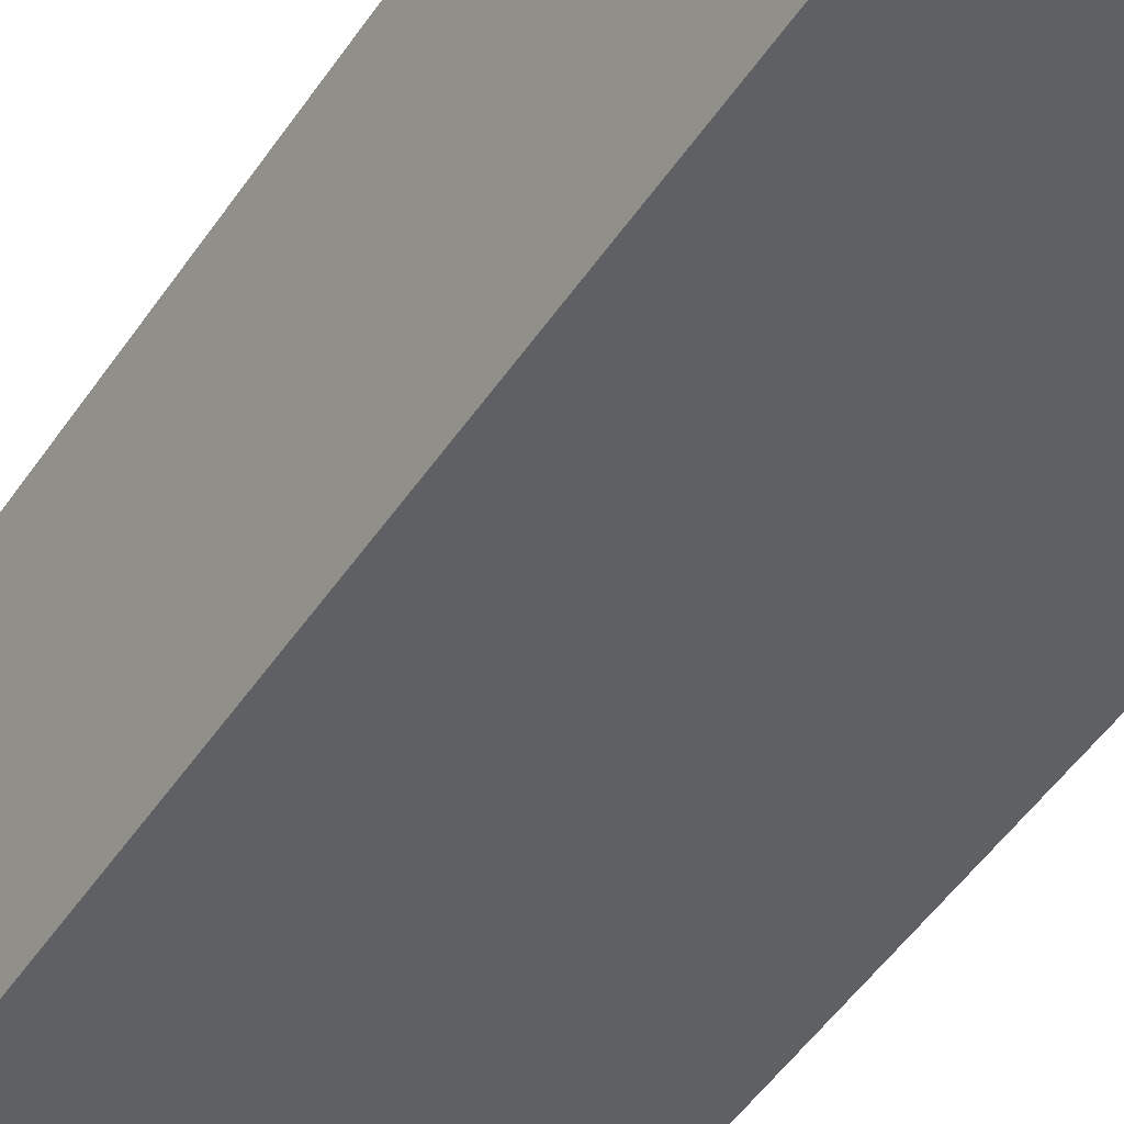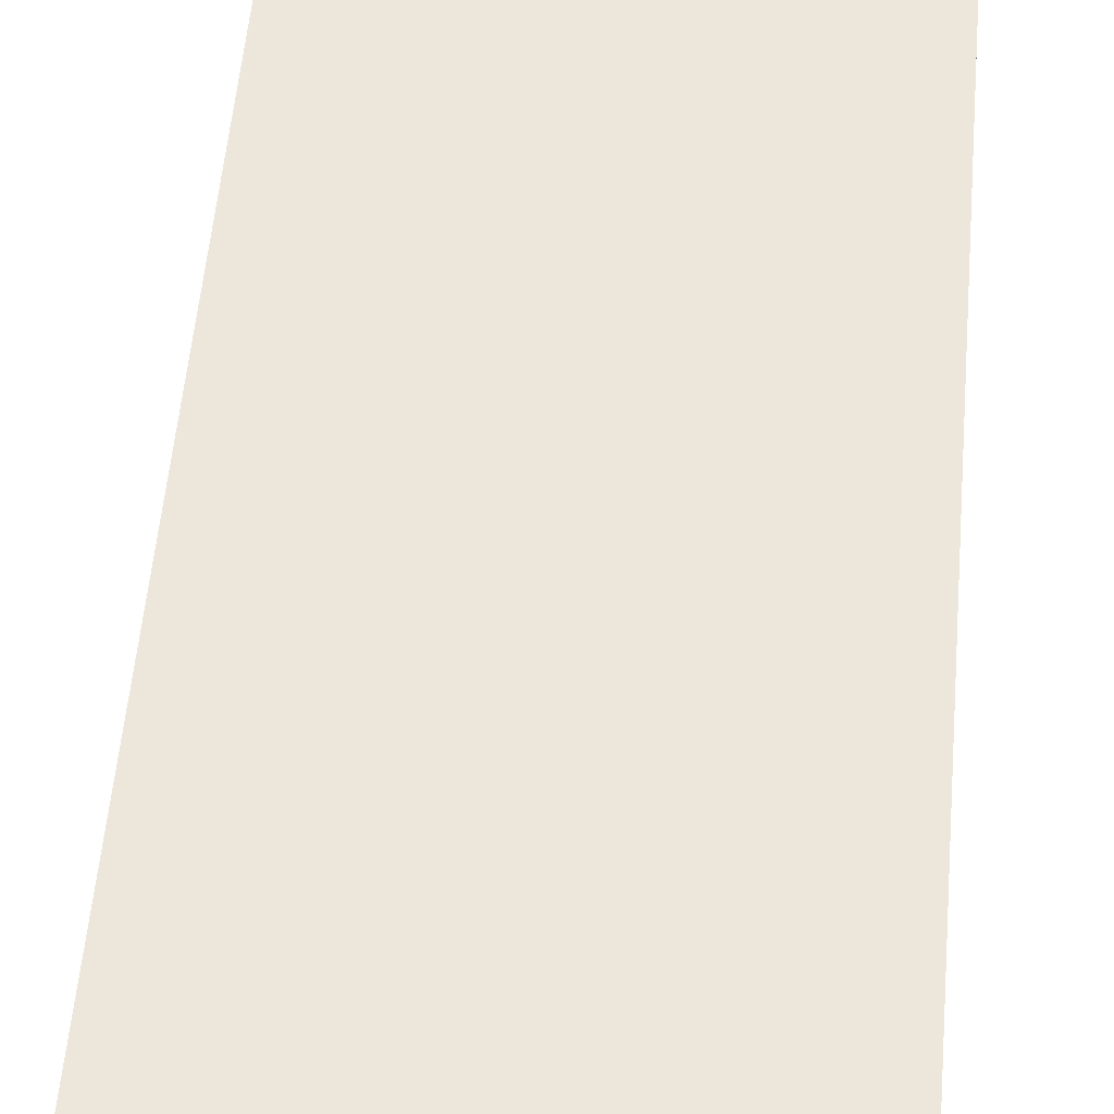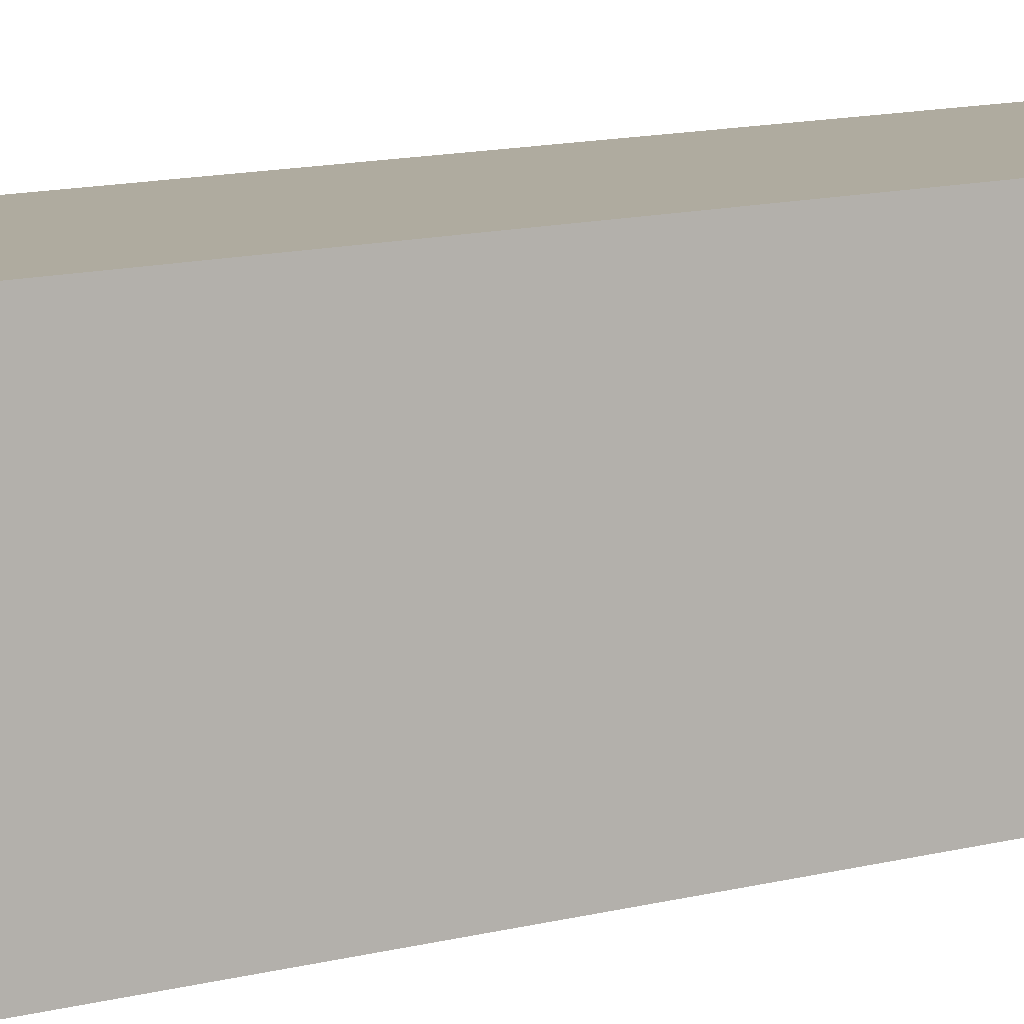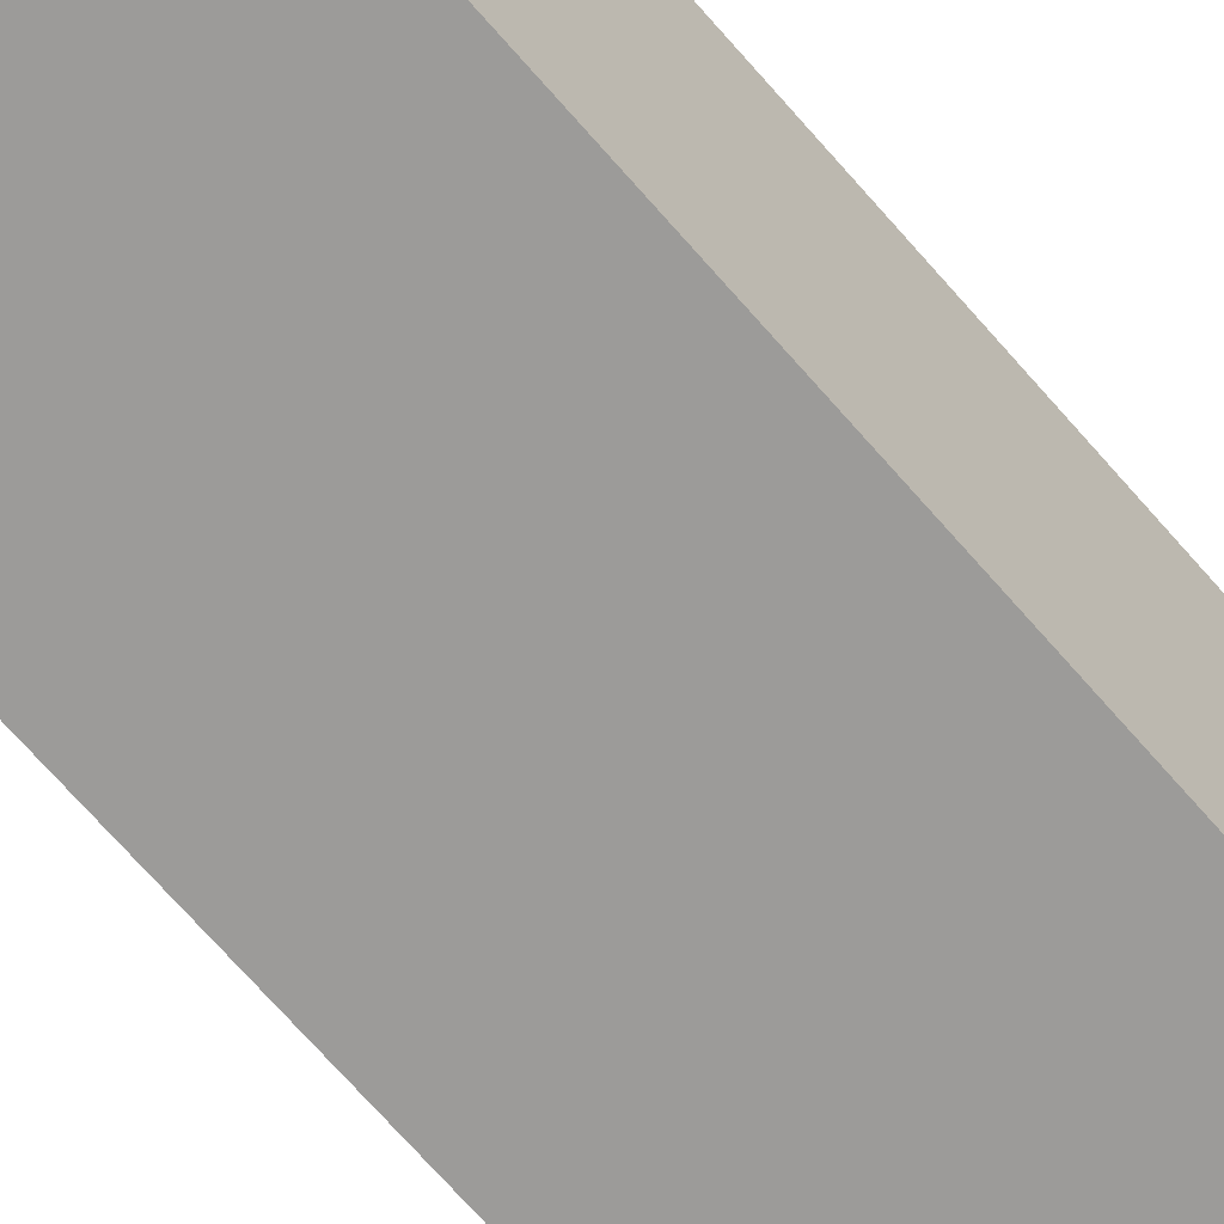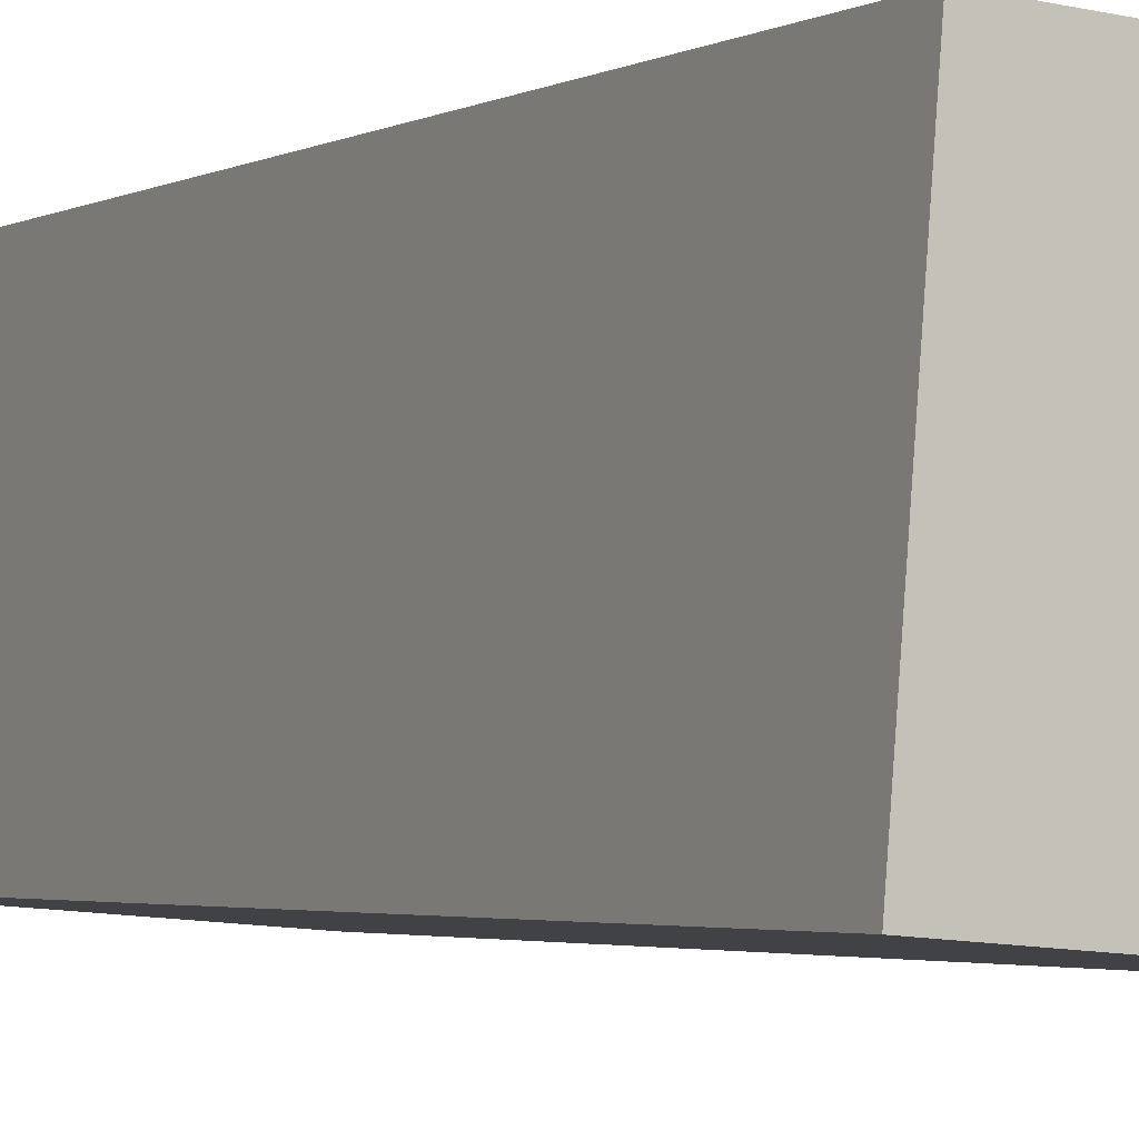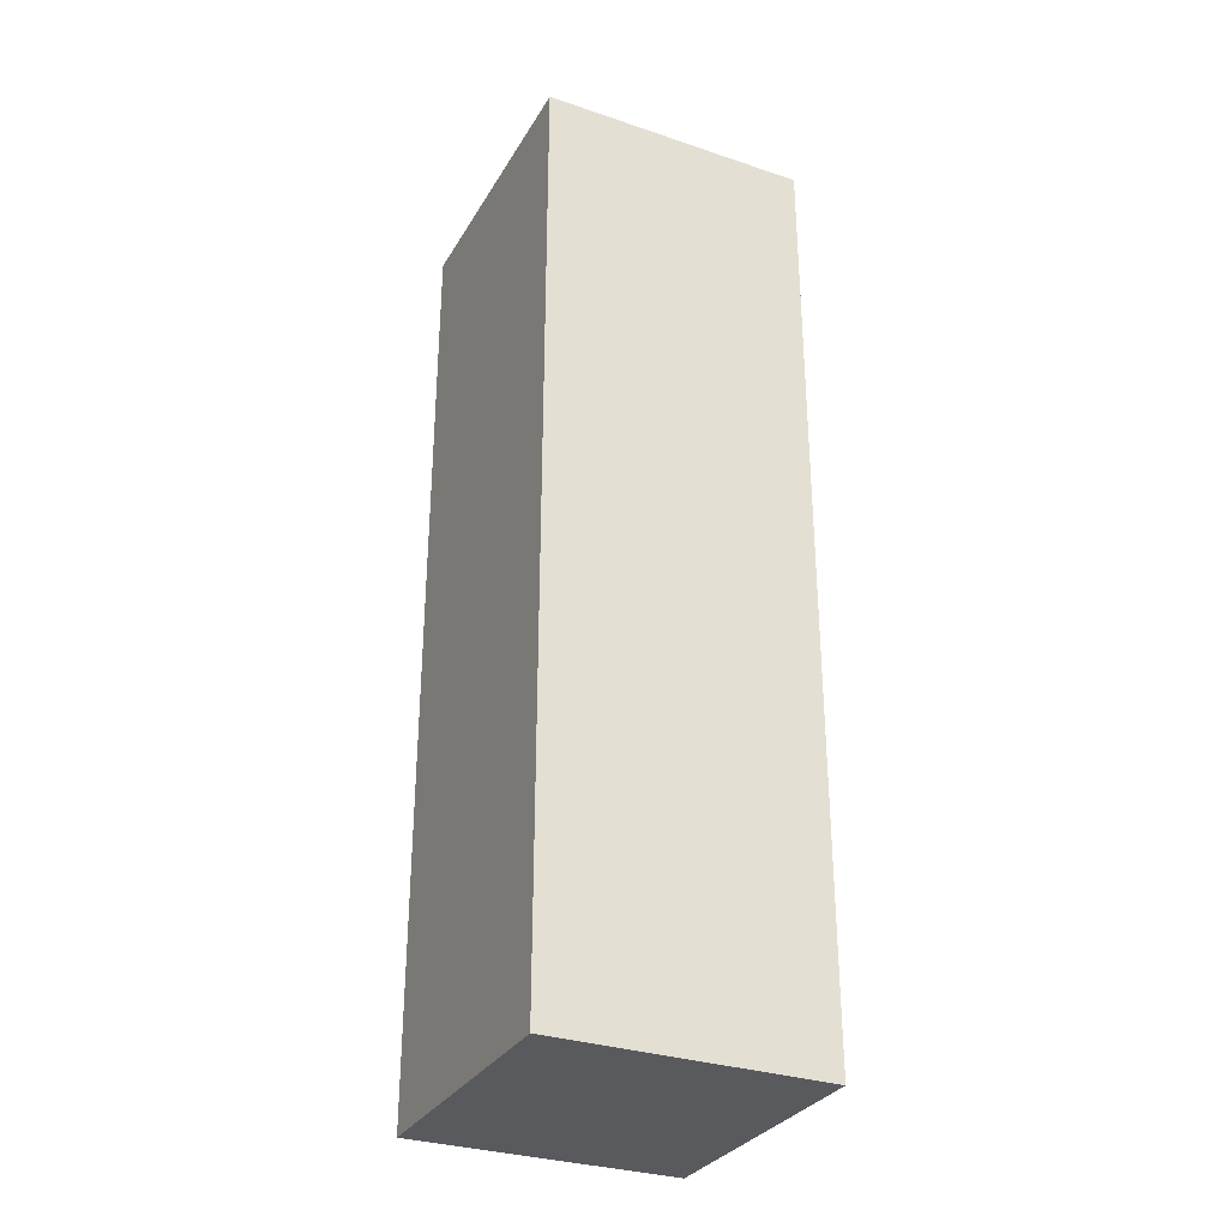
<metadata>
{"format":"obj","ext":"obj","renderer":"f3d","projection":"perspective","resolution":1024,"background":"white","views":[{"elev":-49.4,"azim":147.4,"up":"+Z"},{"elev":46.8,"azim":4.4,"up":"+Z"},{"elev":13.9,"azim":-118.7,"up":"+Z"},{"elev":-73.3,"azim":41.6,"up":"+Z"},{"elev":-2.5,"azim":-27.7,"up":"+Z"},{"elev":-31.1,"azim":-111.1,"up":"+Y"}]}
</metadata>
<code>
v  4.358 2.134e-17 -0.3486
v  4.699 14.91 3.908
v  4.699 -2.393e-16 3.908
v  4.358 14.91 -0.349
v  0.3408 14.91 4.256
v  0.3405 -2.607e-16 4.257
v  0 0 0
v  0.0003182 14.91 -0.0004714
g defaultobject
f 1 2 3
f 2 1 4
f 3 5 6
f 5 3 2
f 7 5 8
f 5 7 6
f 1 8 4
f 8 1 7
f 1 6 7
f 6 1 3
f 5 4 8
f 4 5 2

</code>
